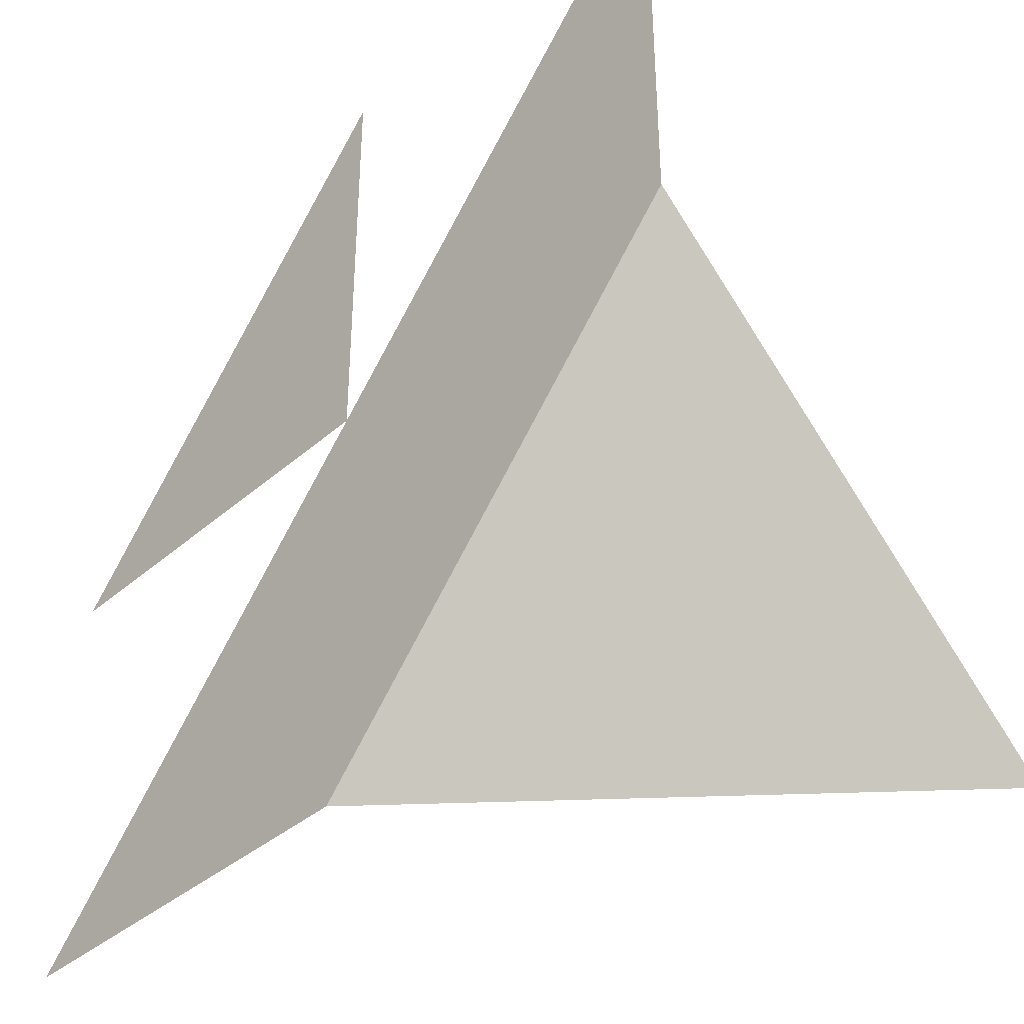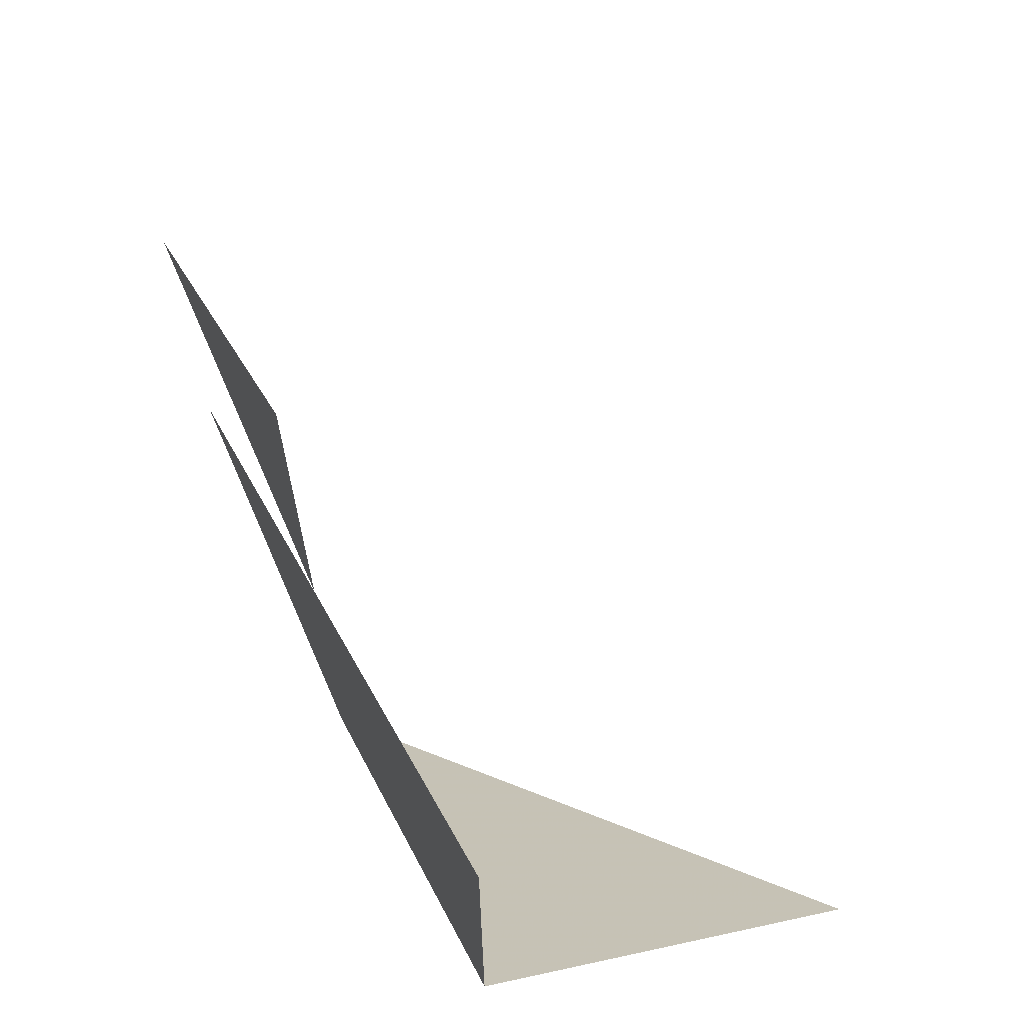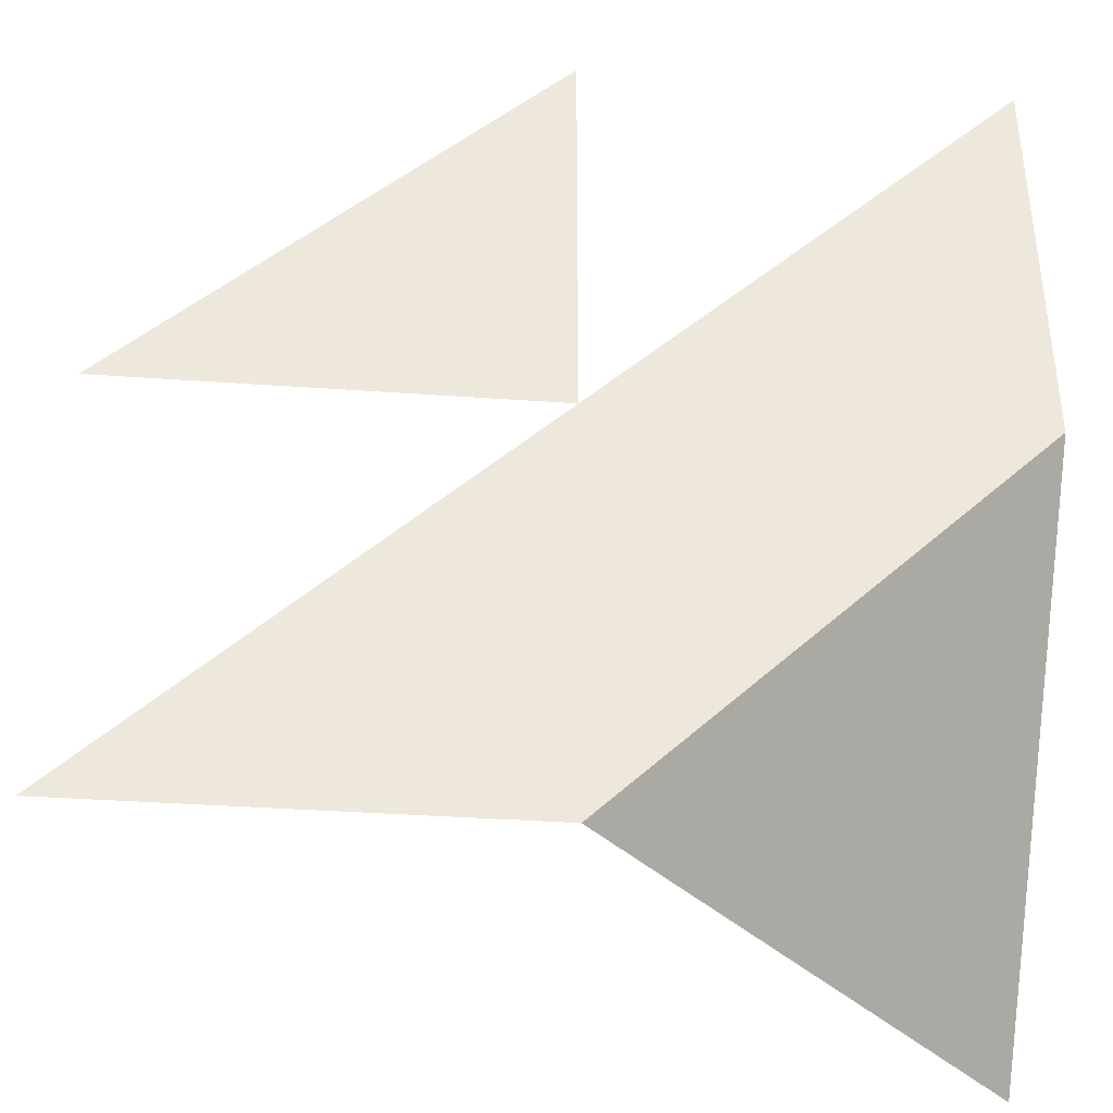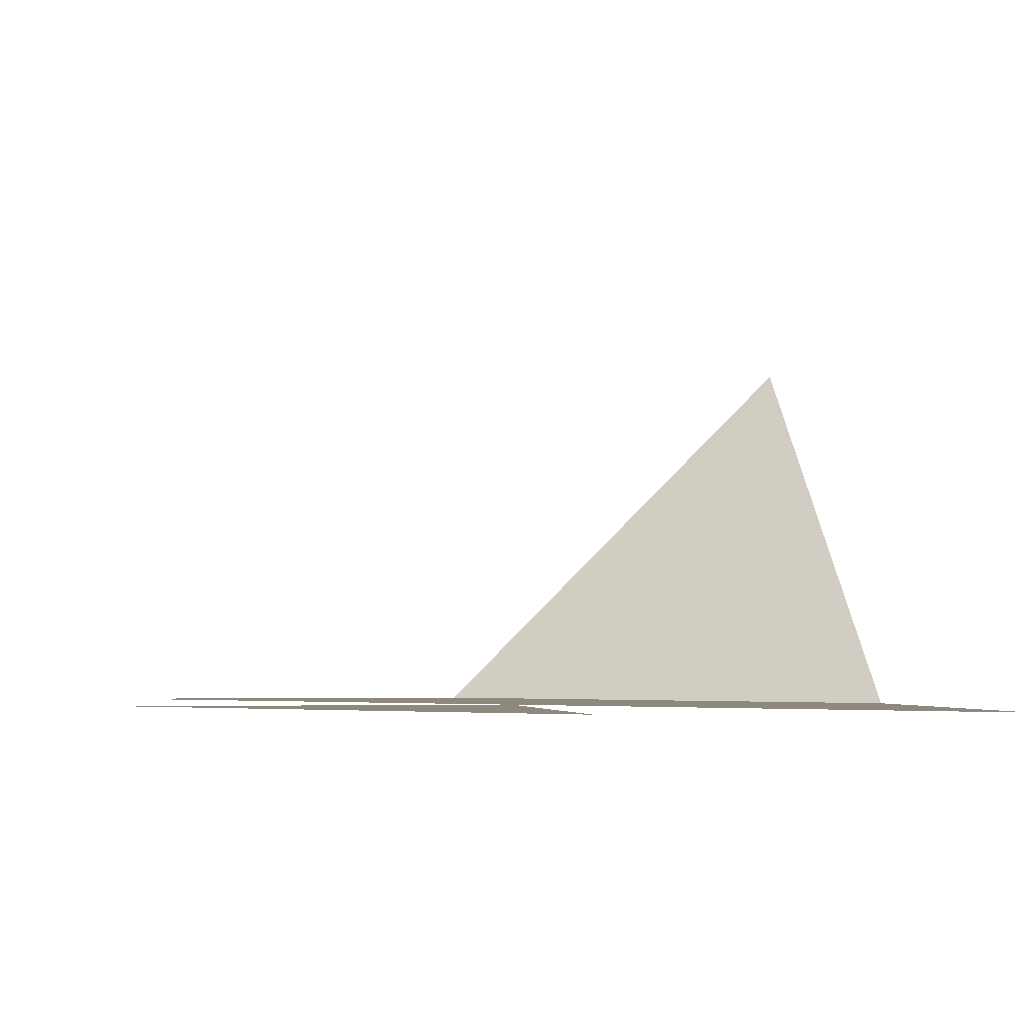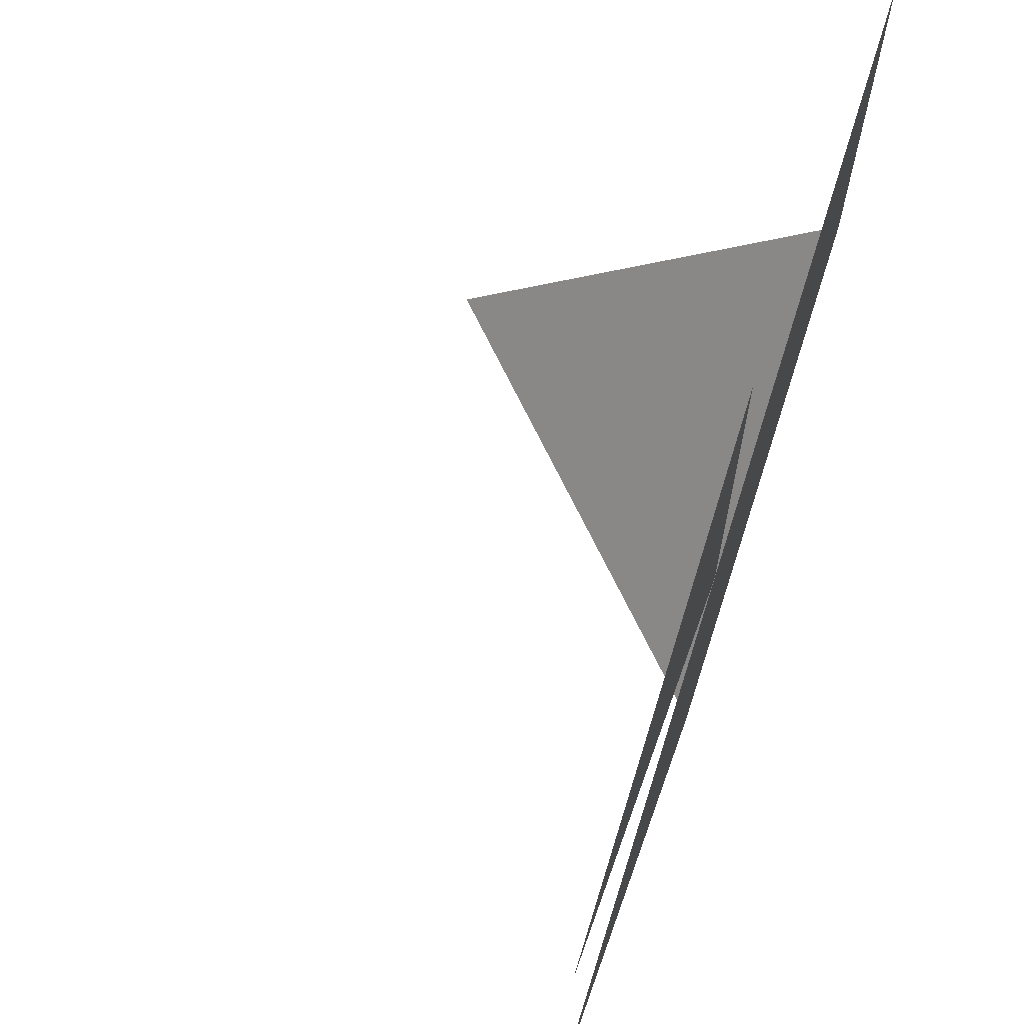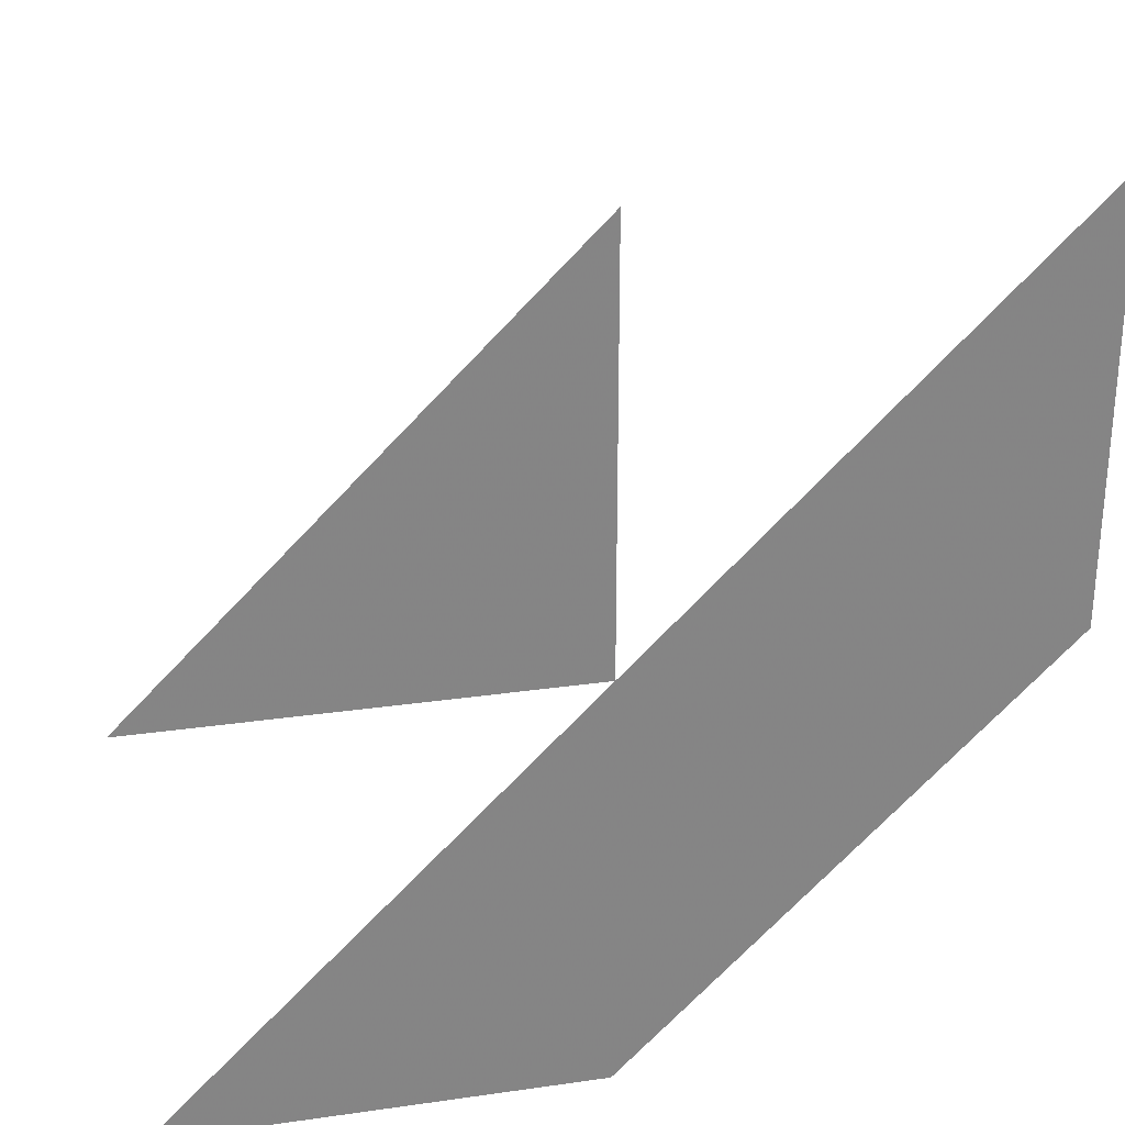
<metadata>
{"format":"obj","ext":"obj","renderer":"f3d","projection":"perspective","resolution":1024,"background":"white","views":[{"elev":-37.6,"azim":-132.1,"up":"+Y"},{"elev":68.0,"azim":-113.5,"up":"+Y"},{"elev":-38.3,"azim":174.9,"up":"+Y"},{"elev":-3.7,"azim":169.9,"up":"+Z"},{"elev":66.4,"azim":109.8,"up":"+Y"},{"elev":28.7,"azim":167.9,"up":"+Y"}]}
</metadata>
<code>
v 0 0 1
v 0 1 0
v 0 2 0
v 1 0 0
v 1 1 0
v 1 2 0
v 2 0 0
v 2 1 0
v 2 2 0
f 1 2 4
f 2 3 5
f 4 5 7
f 5 6 8
f 4 5 2

</code>
